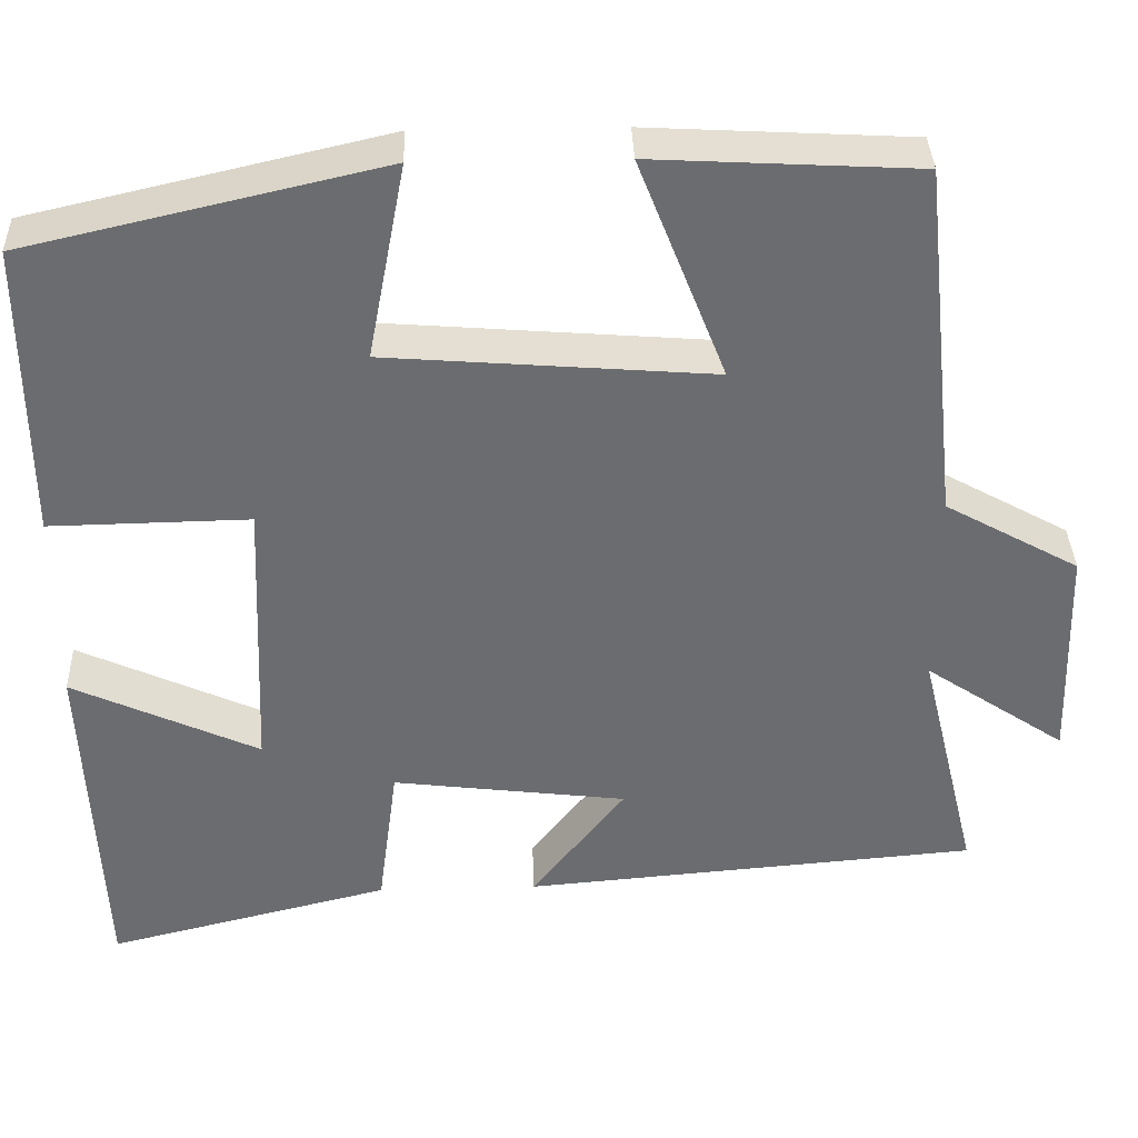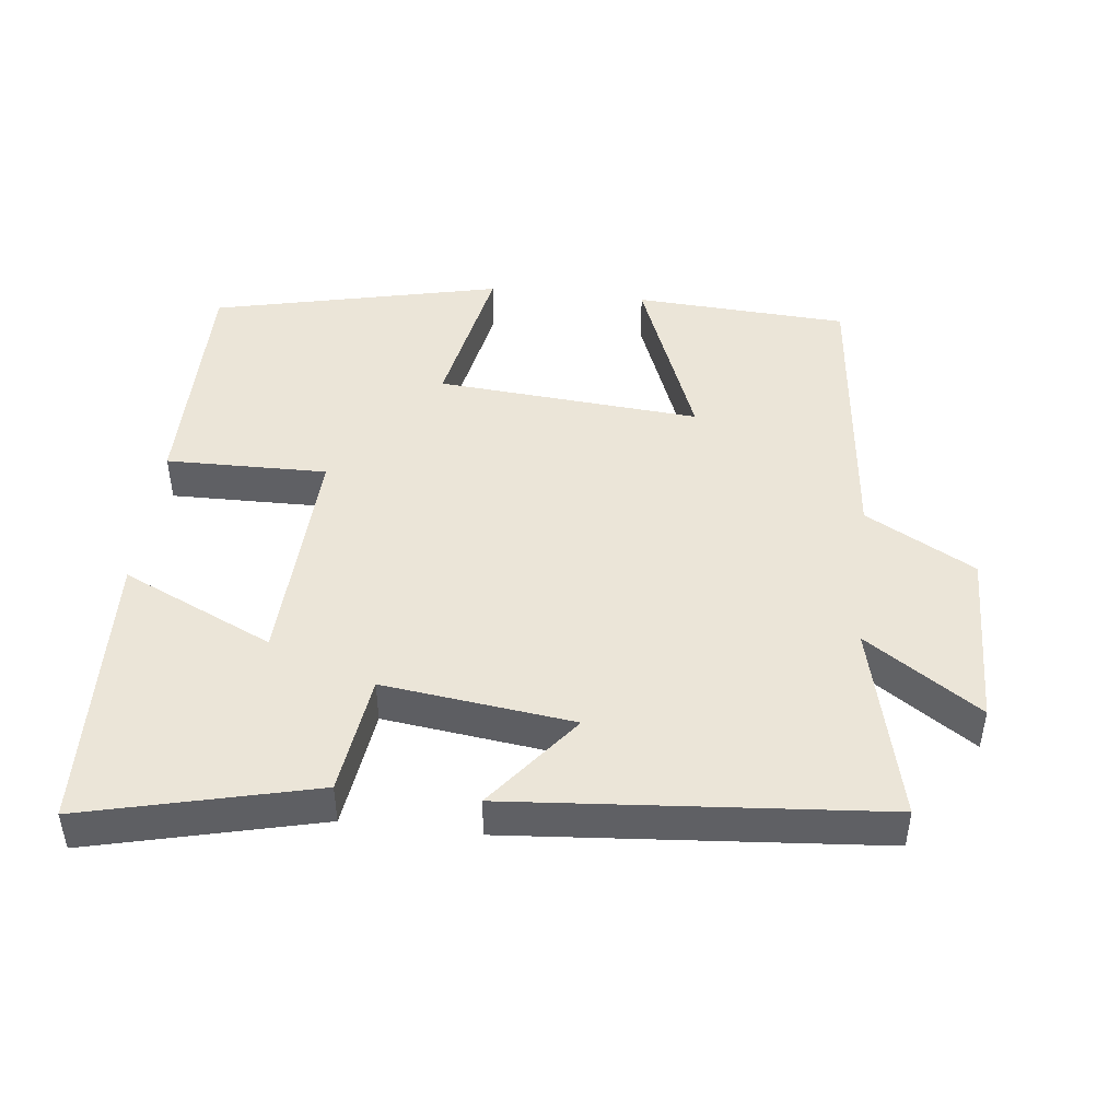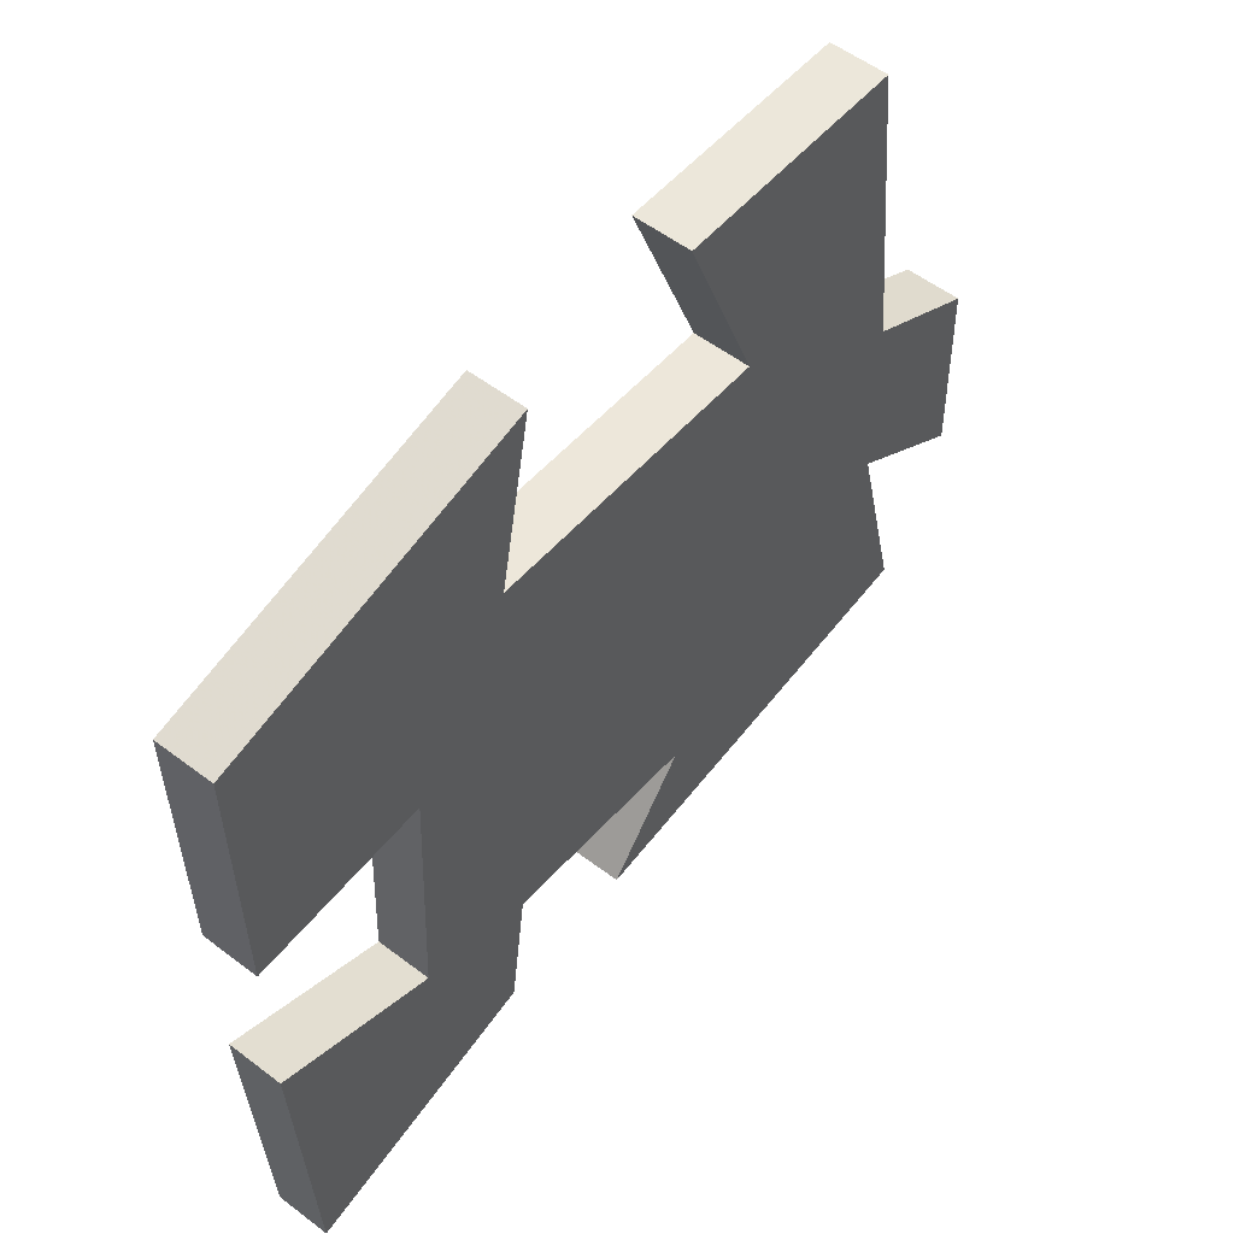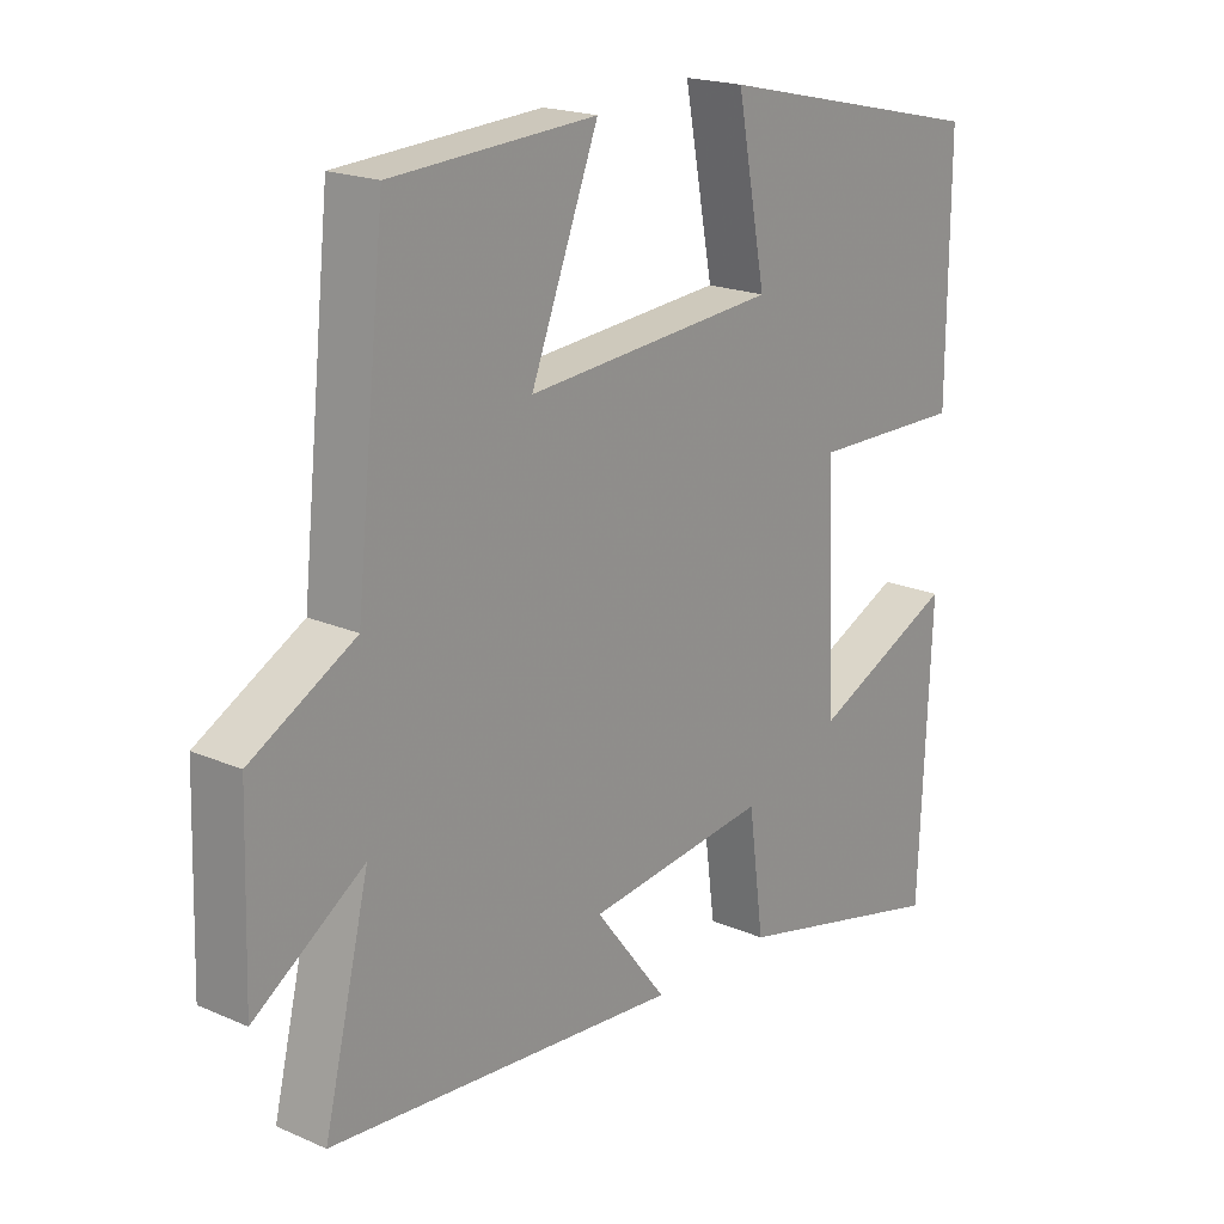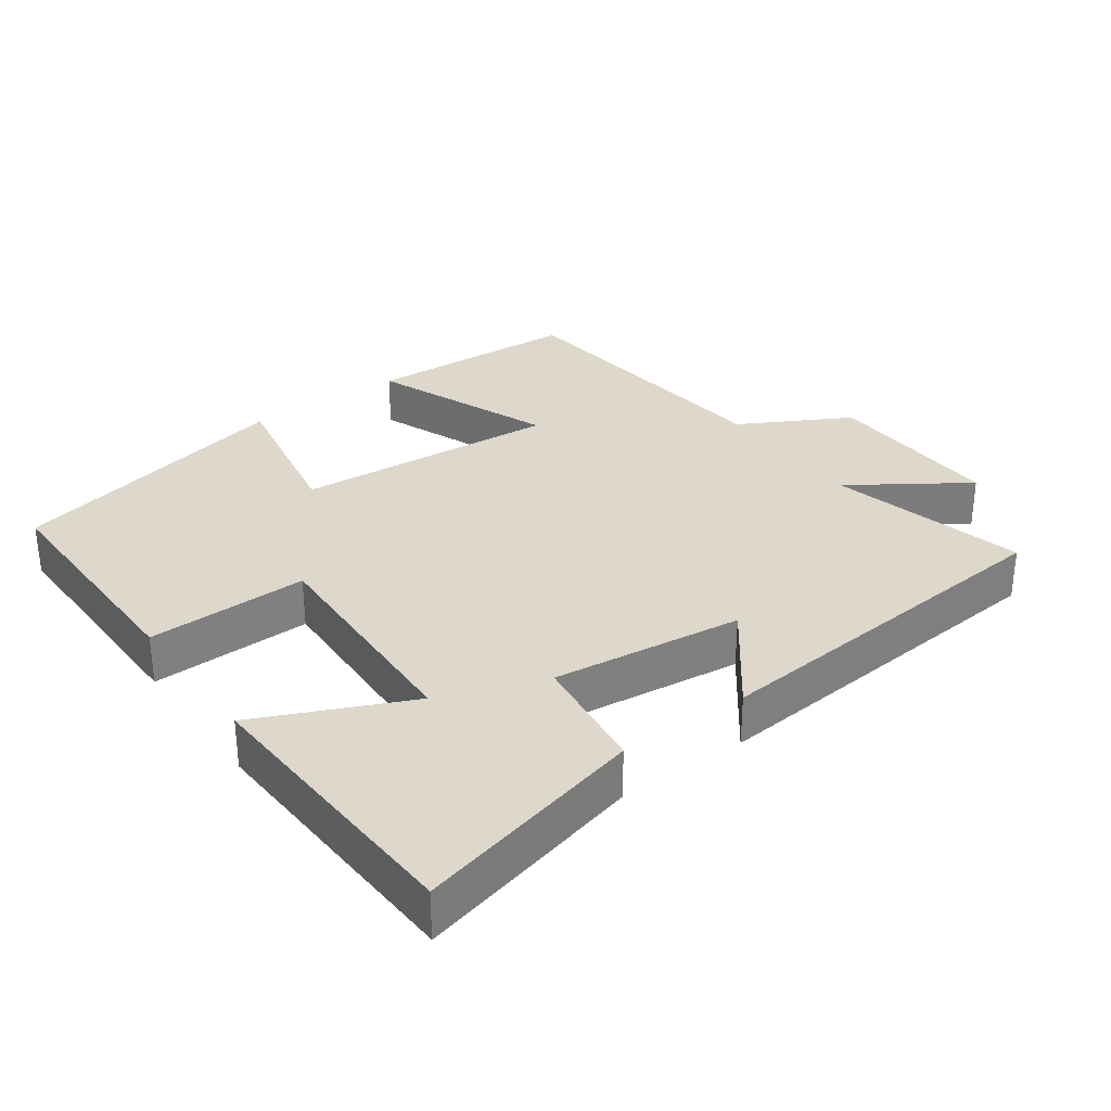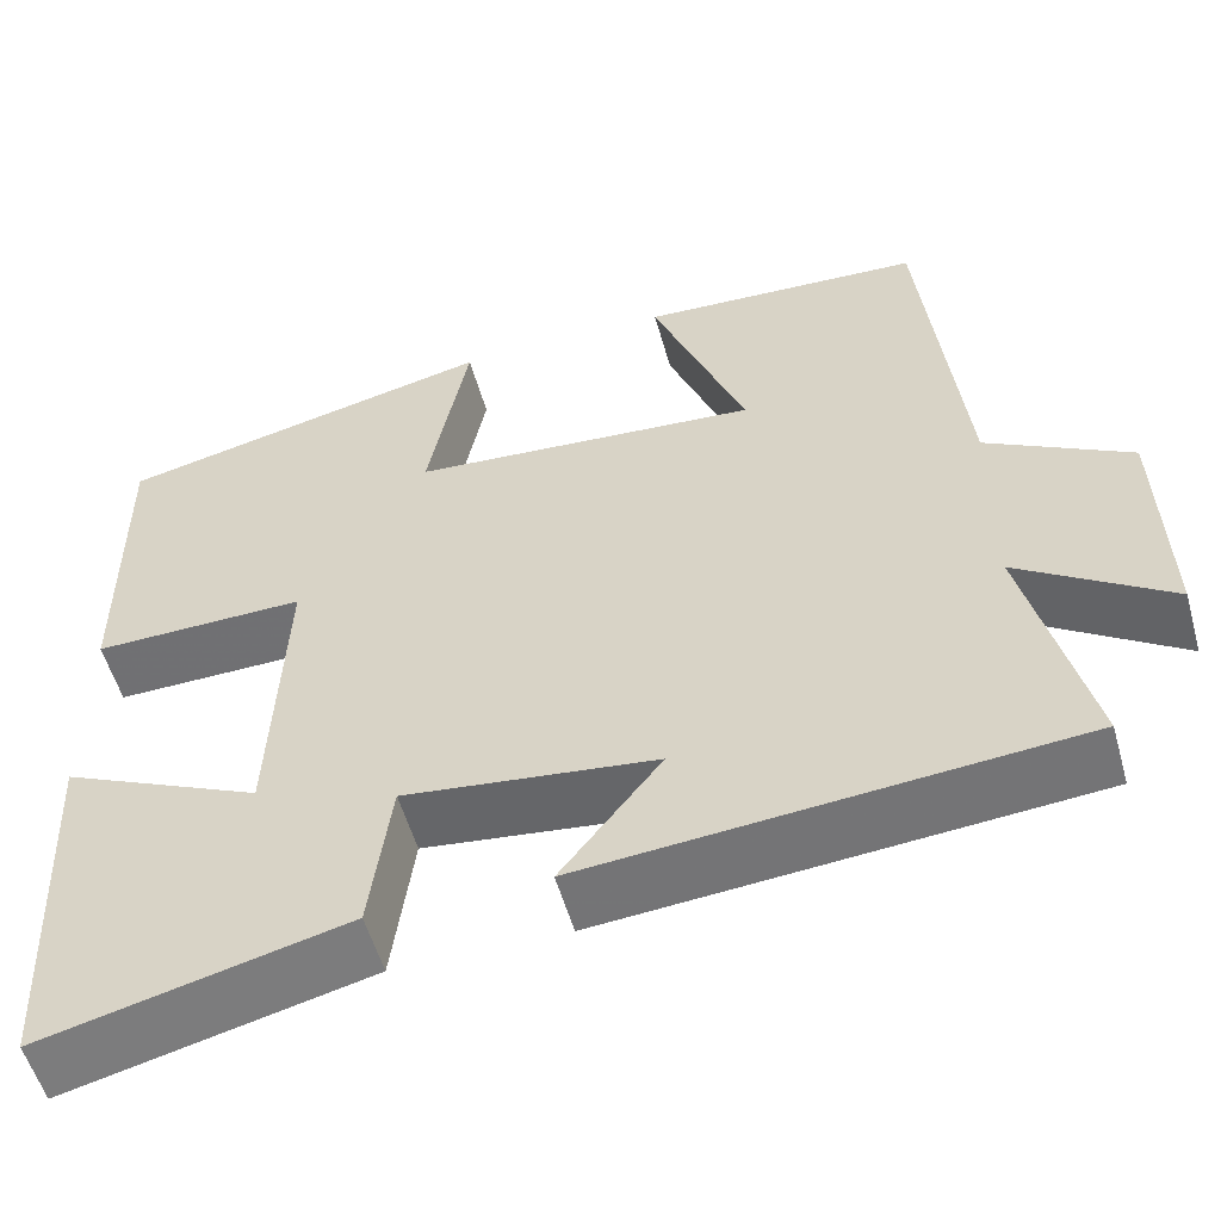
<metadata>
{"format":"obj","ext":"obj","renderer":"f3d","projection":"perspective","resolution":1024,"background":"white","views":[{"elev":36.4,"azim":178.1,"up":"+Z"},{"elev":46.0,"azim":-173.4,"up":"+Y"},{"elev":55.3,"azim":128.6,"up":"+Z"},{"elev":19.6,"azim":-51.0,"up":"+Z"},{"elev":31.4,"azim":144.0,"up":"+Y"},{"elev":-54.7,"azim":-164.4,"up":"+Z"}]}
</metadata>
<code>
v -0.569 0.07 -0.456
v -0.5 0.07 -0.172
v -0.665 0.07 -0.283
v -0.657 0.07 -0.025
v -0.5 0.07 0.062
v -0.455 0.07 0.483
v -0.147 0.07 0.5
v -0.249 0.07 0.24
v 0.131 0.07 0.27
v 0.087 0.07 0.5
v 0.502 0.07 0.405
v 0.5 0.07 0.058
v 0.268 0.07 0.062
v 0.282 0.07 -0.27
v 0.5 0.07 -0.17
v 0.482 0.07 -0.581
v 0.151 0.07 -0.5
v 0.128 0.07 -0.326
v -0.146 0.07 -0.36
v -0.037 0.07 -0.5
v -0.569 0 -0.456
v -0.5 0 -0.172
v -0.665 0 -0.283
v -0.657 0 -0.025
v -0.5 0 0.062
v -0.455 0 0.483
v -0.147 0 0.5
v -0.249 0 0.24
v 0.131 0 0.27
v 0.087 0 0.5
v 0.502 0 0.405
v 0.5 0 0.058
v 0.268 0 0.062
v 0.282 0 -0.27
v 0.5 0 -0.17
v 0.482 0 -0.581
v 0.151 0 -0.5
v 0.128 0 -0.326
v -0.146 0 -0.36
v -0.037 0 -0.5
f 19 20 1 2
f 18 19 2
f 16 17 18
f 14 15 16
f 14 16 18
f 13 14 18 2
f 11 12 13
f 10 11 13
f 9 10 13
f 8 9 13 2
f 7 8 2
f 6 7 2
f 5 6 2
f 2 3 4 5
f 22 21 40 39
f 22 39 38
f 38 37 36
f 36 35 34
f 38 36 34
f 22 38 34 33
f 33 32 31
f 33 31 30
f 33 30 29
f 22 33 29 28
f 22 28 27
f 22 27 26
f 22 26 25
f 25 24 23 22
f 1 21 22 2
f 2 22 23 3
f 3 23 24 4
f 4 24 25 5
f 5 25 26 6
f 6 26 27 7
f 7 27 28 8
f 8 28 29 9
f 9 29 30 10
f 10 30 31 11
f 11 31 32 12
f 12 32 33 13
f 13 33 34 14
f 14 34 35 15
f 15 35 36 16
f 16 36 37 17
f 17 37 38 18
f 18 38 39 19
f 19 39 40 20
f 20 40 21 1

</code>
